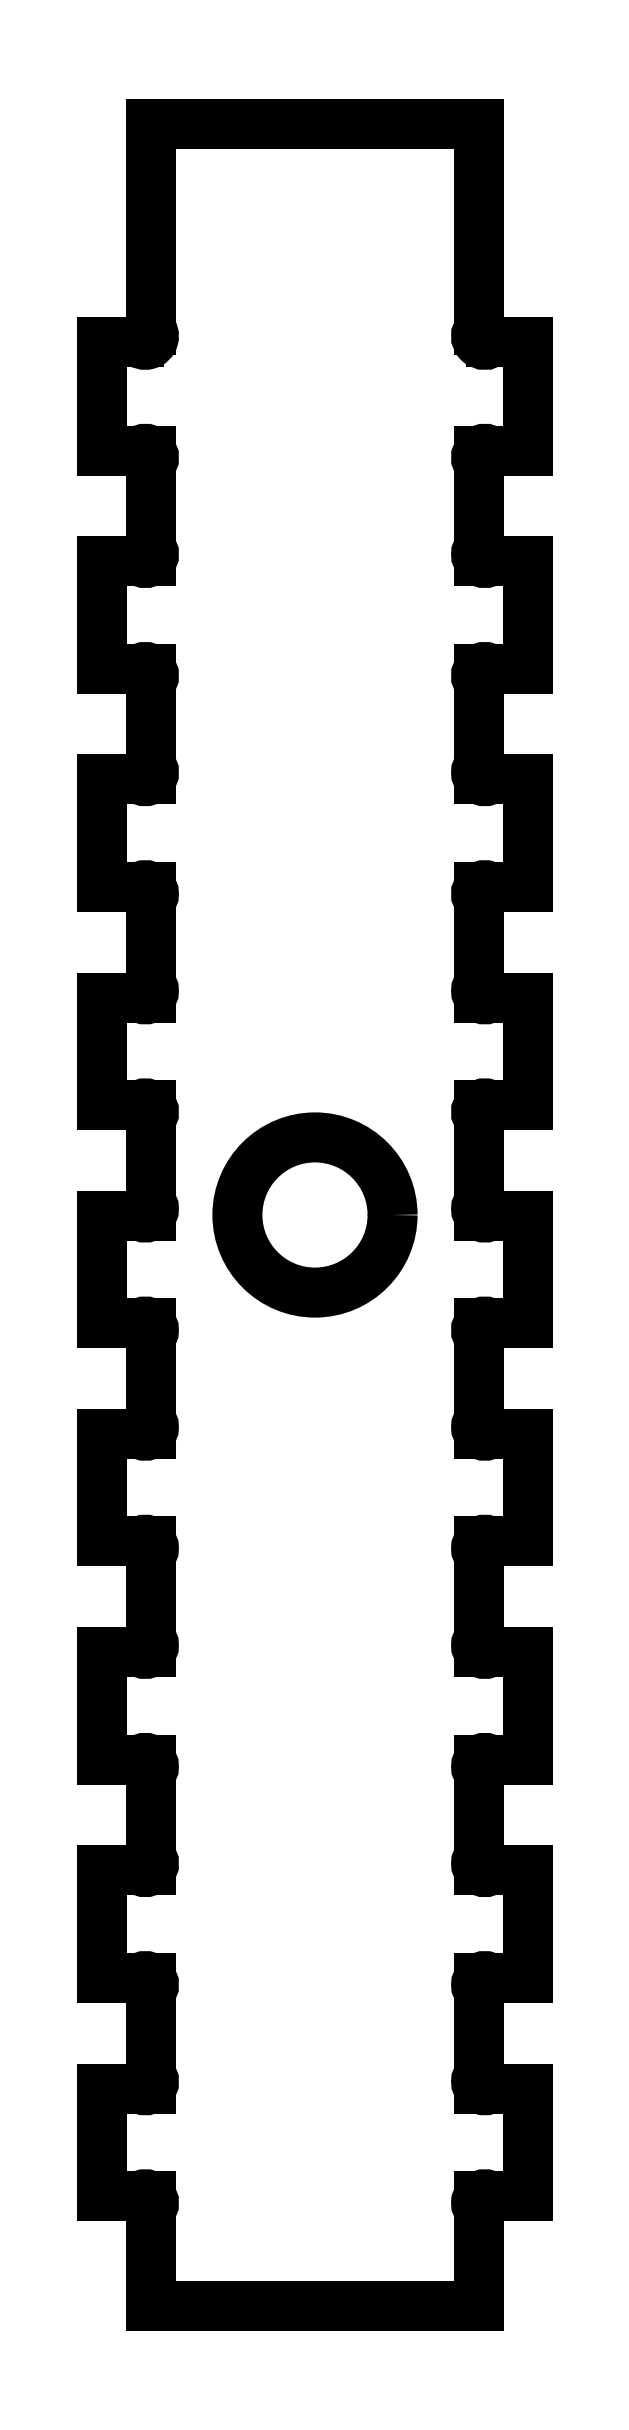
<metadata>
{"format":"dxf","ext":"dxf","renderer":"ezdxf+matplotlib","layout":"modelspace","background":"white","min_lineweight":24,"dpi":150}
</metadata>
<code>
0
SECTION
2
ENTITIES
0
CIRCLE
8
0
10
-0.5906
20
-3.937
30
0
40
0.28
0
LINE
8
0
10
0
20
-3.54
30
0
11
0.003477
21
-3.54
31
0
0
LINE
8
0
10
0
20
-3.54
30
0
11
0
21
-3.543
31
0
0
LINE
8
0
10
0
20
-3.94
30
0
11
0
21
-3.937
31
0
0
LINE
8
0
10
0
20
-3.94
30
0
11
0.003477
21
-3.94
31
0
0
LINE
8
0
10
0.1768
20
-3.94
30
0
11
0.04072
21
-3.94
31
0
0
LINE
8
0
10
0.04072
20
-4.328
30
0
11
0.1768
21
-4.328
31
0
0
LINE
8
0
10
0
20
-4.328
30
0
11
0.003477
21
-4.328
31
0
0
LINE
8
0
10
0
20
-4.328
30
0
11
0
21
-4.331
31
0
0
LINE
8
0
10
0
20
-4.727
30
0
11
0
21
-4.724
31
0
0
LINE
8
0
10
0
20
-4.727
30
0
11
0.003477
21
-4.727
31
0
0
LINE
8
0
10
0.1768
20
-4.727
30
0
11
0.04072
21
-4.727
31
0
0
LINE
8
0
10
0.04072
20
-5.115
30
0
11
0.1768
21
-5.115
31
0
0
LINE
8
0
10
0
20
-5.115
30
0
11
0.003477
21
-5.115
31
0
0
LINE
8
0
10
0
20
-5.115
30
0
11
0
21
-5.118
31
0
0
LINE
8
0
10
0
20
-5.515
30
0
11
0
21
-5.512
31
0
0
LINE
8
0
10
0
20
-5.515
30
0
11
0.003477
21
-5.515
31
0
0
LINE
8
0
10
0.1768
20
-5.515
30
0
11
0.04072
21
-5.515
31
0
0
LINE
8
0
10
0.04072
20
-5.903
30
0
11
0.1768
21
-5.903
31
0
0
LINE
8
0
10
0
20
-5.903
30
0
11
0.003477
21
-5.903
31
0
0
LINE
8
0
10
0
20
-5.903
30
0
11
0
21
-5.906
31
0
0
LINE
8
0
10
0
20
-6.302
30
0
11
0
21
-6.299
31
0
0
LINE
8
0
10
0
20
-6.302
30
0
11
0.003477
21
-6.302
31
0
0
LINE
8
0
10
0.1768
20
-6.302
30
0
11
0.04072
21
-6.302
31
0
0
LINE
8
0
10
0.04072
20
-6.69
30
0
11
0.1768
21
-6.69
31
0
0
LINE
8
0
10
0
20
-6.69
30
0
11
0.003477
21
-6.69
31
0
0
LINE
8
0
10
0
20
-6.69
30
0
11
0
21
-6.693
31
0
0
LINE
8
0
10
0
20
-7.09
30
0
11
0
21
-7.087
31
0
0
LINE
8
0
10
0.1768
20
-7.09
30
0
11
0.04072
21
-7.09
31
0
0
LINE
8
0
10
0.04072
20
-7.477
30
0
11
0.1768
21
-7.477
31
0
0
LINE
8
0
10
0
20
-7.477
30
0
11
0.003477
21
-7.477
31
0
0
LINE
8
0
10
0
20
-7.477
30
0
11
0
21
-7.48
31
0
0
LINE
8
0
10
-1.181
20
-7.477
30
0
11
-1.181
21
-7.48
31
0
0
LINE
8
0
10
-1.181
20
-7.477
30
0
11
-1.185
21
-7.477
31
0
0
LINE
8
0
10
-1.358
20
-7.477
30
0
11
-1.222
21
-7.477
31
0
0
LINE
8
0
10
-1.222
20
-7.09
30
0
11
-1.358
21
-7.09
31
0
0
LINE
8
0
10
-1.181
20
-7.09
30
0
11
-1.185
21
-7.09
31
0
0
LINE
8
0
10
-1.181
20
-7.09
30
0
11
-1.181
21
-7.087
31
0
0
LINE
8
0
10
-1.181
20
-6.69
30
0
11
-1.181
21
-6.693
31
0
0
LINE
8
0
10
-1.181
20
-6.69
30
0
11
-1.185
21
-6.69
31
0
0
LINE
8
0
10
-1.358
20
-6.69
30
0
11
-1.222
21
-6.69
31
0
0
LINE
8
0
10
-1.222
20
-6.302
30
0
11
-1.358
21
-6.302
31
0
0
LINE
8
0
10
-1.181
20
-6.302
30
0
11
-1.185
21
-6.302
31
0
0
LINE
8
0
10
-1.181
20
-6.302
30
0
11
-1.181
21
-6.299
31
0
0
LINE
8
0
10
-1.181
20
-5.903
30
0
11
-1.181
21
-5.906
31
0
0
LINE
8
0
10
-1.181
20
-5.903
30
0
11
-1.185
21
-5.903
31
0
0
LINE
8
0
10
-1.358
20
-5.903
30
0
11
-1.222
21
-5.903
31
0
0
LINE
8
0
10
-1.222
20
-5.515
30
0
11
-1.358
21
-5.515
31
0
0
LINE
8
0
10
-1.181
20
-5.515
30
0
11
-1.185
21
-5.515
31
0
0
LINE
8
0
10
-1.181
20
-5.515
30
0
11
-1.181
21
-5.512
31
0
0
LINE
8
0
10
-1.181
20
-5.115
30
0
11
-1.181
21
-5.118
31
0
0
LINE
8
0
10
-1.181
20
-5.115
30
0
11
-1.185
21
-5.115
31
0
0
LINE
8
0
10
-1.358
20
-5.115
30
0
11
-1.222
21
-5.115
31
0
0
LINE
8
0
10
-1.222
20
-4.727
30
0
11
-1.358
21
-4.727
31
0
0
LINE
8
0
10
-1.181
20
-4.727
30
0
11
-1.185
21
-4.727
31
0
0
LINE
8
0
10
-1.181
20
-4.727
30
0
11
-1.181
21
-4.724
31
0
0
LINE
8
0
10
-1.181
20
-4.328
30
0
11
-1.181
21
-4.331
31
0
0
LINE
8
0
10
-1.181
20
-4.328
30
0
11
-1.185
21
-4.328
31
0
0
LINE
8
0
10
-1.358
20
-4.328
30
0
11
-1.222
21
-4.328
31
0
0
LINE
8
0
10
-1.222
20
-3.94
30
0
11
-1.358
21
-3.94
31
0
0
LINE
8
0
10
-1.181
20
-3.94
30
0
11
-1.185
21
-3.94
31
0
0
LINE
8
0
10
-1.181
20
-3.94
30
0
11
-1.181
21
-3.937
31
0
0
LINE
8
0
10
-1.181
20
-3.54
30
0
11
-1.181
21
-3.543
31
0
0
LINE
8
0
10
-1.181
20
-3.54
30
0
11
-1.185
21
-3.54
31
0
0
LINE
8
0
10
-1.358
20
-3.54
30
0
11
-1.222
21
-3.54
31
0
0
LINE
8
0
10
-1.222
20
-3.153
30
0
11
-1.358
21
-3.153
31
0
0
LINE
8
0
10
-1.181
20
-3.153
30
0
11
-1.185
21
-3.153
31
0
0
LINE
8
0
10
-1.181
20
-3.153
30
0
11
-1.181
21
-3.15
31
0
0
LINE
8
0
10
-1.181
20
-2.753
30
0
11
-1.181
21
-2.756
31
0
0
LINE
8
0
10
-1.181
20
-2.753
30
0
11
-1.185
21
-2.753
31
0
0
LINE
8
0
10
-1.358
20
-2.753
30
0
11
-1.222
21
-2.753
31
0
0
LINE
8
0
10
-1.222
20
-2.365
30
0
11
-1.358
21
-2.365
31
0
0
LINE
8
0
10
-1.181
20
-2.365
30
0
11
-1.185
21
-2.365
31
0
0
LINE
8
0
10
-1.181
20
-2.365
30
0
11
-1.181
21
-2.362
31
0
0
LINE
8
0
10
-1.181
20
-1.966
30
0
11
-1.181
21
-1.969
31
0
0
LINE
8
0
10
-1.181
20
-1.966
30
0
11
-1.185
21
-1.966
31
0
0
LINE
8
0
10
-1.358
20
-1.966
30
0
11
-1.222
21
-1.966
31
0
0
LINE
8
0
10
-1.222
20
-1.578
30
0
11
-1.358
21
-1.578
31
0
0
LINE
8
0
10
-1.181
20
-1.578
30
0
11
-1.185
21
-1.578
31
0
0
LINE
8
0
10
-1.181
20
-1.578
30
0
11
-1.181
21
-1.575
31
0
0
LINE
8
0
10
-1.181
20
-1.178
30
0
11
-1.181
21
-1.181
31
0
0
LINE
8
0
10
-1.181
20
-1.178
30
0
11
-1.185
21
-1.178
31
0
0
LINE
8
0
10
-1.358
20
-1.178
30
0
11
-1.222
21
-1.178
31
0
0
LINE
8
0
10
0.04072
20
-1.178
30
0
11
0.1768
21
-1.178
31
0
0
LINE
8
0
10
0
20
-1.178
30
0
11
0.003477
21
-1.178
31
0
0
LINE
8
0
10
0
20
-1.178
30
0
11
0
21
-1.181
31
0
0
LINE
8
0
10
0
20
-1.578
30
0
11
0
21
-1.575
31
0
0
LINE
8
0
10
0
20
-1.578
30
0
11
0.003477
21
-1.578
31
0
0
LINE
8
0
10
0.1768
20
-1.578
30
0
11
0.04072
21
-1.578
31
0
0
LINE
8
0
10
0.04072
20
-1.966
30
0
11
0.1768
21
-1.966
31
0
0
LINE
8
0
10
0
20
-1.966
30
0
11
0.003477
21
-1.966
31
0
0
LINE
8
0
10
0
20
-1.966
30
0
11
0
21
-1.969
31
0
0
LINE
8
0
10
0
20
-2.365
30
0
11
0
21
-2.362
31
0
0
LINE
8
0
10
0
20
-2.365
30
0
11
0.003477
21
-2.365
31
0
0
LINE
8
0
10
0.1768
20
-2.365
30
0
11
0.04072
21
-2.365
31
0
0
LINE
8
0
10
0.04072
20
-2.753
30
0
11
0.1768
21
-2.753
31
0
0
LINE
8
0
10
0
20
-2.753
30
0
11
0.003477
21
-2.753
31
0
0
LINE
8
0
10
0
20
-2.753
30
0
11
0
21
-2.756
31
0
0
LINE
8
0
10
0
20
-3.153
30
0
11
0
21
-3.15
31
0
0
LINE
8
0
10
0
20
-3.153
30
0
11
0.003477
21
-3.153
31
0
0
LINE
8
0
10
0.1768
20
-3.153
30
0
11
0.04072
21
-3.153
31
0
0
LINE
8
0
10
0.04072
20
-3.54
30
0
11
0.1768
21
-3.54
31
0
0
LINE
8
0
10
0
20
-7.09
30
0
11
0.003477
21
-7.09
31
0
0
LINE
8
0
10
0.1768
20
-7.09
30
0
11
0.1768
21
-7.477
31
0
0
LINE
8
0
10
0
20
-6.737
30
0
11
0
21
-7.042
31
0
0
LINE
8
0
10
0.1768
20
-6.302
30
0
11
0.1768
21
-6.69
31
0
0
LINE
8
0
10
0
20
-5.95
30
0
11
0
21
-6.255
31
0
0
LINE
8
0
10
0.1768
20
-5.515
30
0
11
0.1768
21
-5.903
31
0
0
LINE
8
0
10
0
20
-5.162
30
0
11
0
21
-5.468
31
0
0
LINE
8
0
10
0.1768
20
-4.727
30
0
11
0.1768
21
-5.115
31
0
0
LINE
8
0
10
0
20
-4.375
30
0
11
0
21
-4.68
31
0
0
LINE
8
0
10
0.1768
20
-3.94
30
0
11
0.1768
21
-4.328
31
0
0
LINE
8
0
10
0
20
-3.588
30
0
11
0
21
-3.893
31
0
0
LINE
8
0
10
0.1768
20
-3.153
30
0
11
0.1768
21
-3.54
31
0
0
LINE
8
0
10
0
20
-2.8
30
0
11
0
21
-3.105
31
0
0
LINE
8
0
10
0.1768
20
-2.365
30
0
11
0.1768
21
-2.753
31
0
0
LINE
8
0
10
0
20
-2.013
30
0
11
0
21
-2.318
31
0
0
LINE
8
0
10
0.1768
20
-1.578
30
0
11
0.1768
21
-1.966
31
0
0
LINE
8
0
10
0
20
-1.225
30
0
11
0
21
-1.531
31
0
0
LINE
8
0
10
0.1768
20
-0.7874
30
0
11
0.1768
21
-1.178
31
0
0
LINE
8
0
10
0.04419
20
-0.7874
30
0
11
0.1768
21
-0.7874
31
0
0
LINE
8
0
10
0
20
0
30
0
11
0
21
-0.7432
31
0
0
LINE
8
0
10
-1.181
20
0
30
0
11
0
21
0
31
0
0
LINE
8
0
10
-1.181
20
-0.7432
30
0
11
-1.181
21
0
31
0
0
LINE
8
0
10
-1.358
20
-0.7874
30
0
11
-1.225
21
-0.7874
31
0
0
LINE
8
0
10
-1.358
20
-1.178
30
0
11
-1.358
21
-0.7874
31
0
0
LINE
8
0
10
-1.181
20
-1.531
30
0
11
-1.181
21
-1.225
31
0
0
LINE
8
0
10
-1.358
20
-1.966
30
0
11
-1.358
21
-1.578
31
0
0
LINE
8
0
10
-1.181
20
-2.318
30
0
11
-1.181
21
-2.013
31
0
0
LINE
8
0
10
-1.358
20
-2.753
30
0
11
-1.358
21
-2.365
31
0
0
LINE
8
0
10
-1.181
20
-3.105
30
0
11
-1.181
21
-2.8
31
0
0
LINE
8
0
10
-1.358
20
-3.54
30
0
11
-1.358
21
-3.153
31
0
0
LINE
8
0
10
-1.181
20
-3.893
30
0
11
-1.181
21
-3.588
31
0
0
LINE
8
0
10
-1.358
20
-4.328
30
0
11
-1.358
21
-3.94
31
0
0
LINE
8
0
10
-1.181
20
-4.68
30
0
11
-1.181
21
-4.375
31
0
0
LINE
8
0
10
-1.358
20
-5.115
30
0
11
-1.358
21
-4.727
31
0
0
LINE
8
0
10
-1.181
20
-5.468
30
0
11
-1.181
21
-5.162
31
0
0
LINE
8
0
10
-1.358
20
-5.903
30
0
11
-1.358
21
-5.515
31
0
0
LINE
8
0
10
-1.181
20
-6.255
30
0
11
-1.181
21
-5.95
31
0
0
LINE
8
0
10
-1.358
20
-6.69
30
0
11
-1.358
21
-6.302
31
0
0
LINE
8
0
10
-1.181
20
-7.042
30
0
11
-1.181
21
-6.737
31
0
0
LINE
8
0
10
-1.358
20
-7.477
30
0
11
-1.358
21
-7.09
31
0
0
LINE
8
0
10
-1.181
20
-7.874
30
0
11
-1.181
21
-7.525
31
0
0
LINE
8
0
10
0
20
-7.874
30
0
11
-1.181
21
-7.874
31
0
0
LINE
8
0
10
0
20
-7.525
30
0
11
0
21
-7.874
31
0
0
ARC
8
0
10
0.0221
20
-7.065
30
0
40
0.03125
50
135
51
225
0
ARC
8
0
10
0.0221
20
-6.715
30
0
40
0.03125
50
135
51
225
0
ARC
8
0
10
0.0221
20
-6.277
30
0
40
0.03125
50
135
51
225
0
ARC
8
0
10
0.0221
20
-5.928
30
0
40
0.03125
50
135
51
225
0
ARC
8
0
10
0.0221
20
-5.49
30
0
40
0.03125
50
135
51
225
0
ARC
8
0
10
0.0221
20
-5.14
30
0
40
0.03125
50
135
51
225
0
ARC
8
0
10
0.0221
20
-4.702
30
0
40
0.03125
50
135
51
225
0
ARC
8
0
10
0.0221
20
-4.353
30
0
40
0.03125
50
135
51
225
0
ARC
8
0
10
0.0221
20
-3.915
30
0
40
0.03125
50
135
51
225
0
ARC
8
0
10
0.0221
20
-3.565
30
0
40
0.03125
50
135
51
225
0
ARC
8
0
10
0.0221
20
-3.128
30
0
40
0.03125
50
135
51
225
0
ARC
8
0
10
0.0221
20
-2.778
30
0
40
0.03125
50
135
51
225
0
ARC
8
0
10
0.0221
20
-2.34
30
0
40
0.03125
50
135
51
225
0
ARC
8
0
10
0.0221
20
-1.991
30
0
40
0.03125
50
135
51
225
0
ARC
8
0
10
0.0221
20
-1.553
30
0
40
0.03125
50
135
51
225
0
ARC
8
0
10
0.0221
20
-1.203
30
0
40
0.03125
50
135
51
225
0
ARC
8
0
10
0.0221
20
-0.7653
30
0
40
0.03125
50
135
51
315
0
ARC
8
0
10
-1.203
20
-0.7653
30
0
40
0.03125
50
225
51
45
0
ARC
8
0
10
-1.203
20
-1.203
30
0
40
0.03125
50
315
51
45
0
ARC
8
0
10
-1.203
20
-1.553
30
0
40
0.03125
50
233.4
51
306.6
0
ARC
8
0
10
-1.203
20
-1.991
30
0
40
0.03125
50
315
51
45
0
ARC
8
0
10
-1.203
20
-2.34
30
0
40
0.03125
50
233.4
51
306.6
0
ARC
8
0
10
-1.203
20
-2.778
30
0
40
0.03125
50
315
51
45
0
ARC
8
0
10
-1.203
20
-3.128
30
0
40
0.03125
50
233.4
51
306.6
0
ARC
8
0
10
-1.203
20
-3.565
30
0
40
0.03125
50
315
51
45
0
ARC
8
0
10
-1.203
20
-3.915
30
0
40
0.03125
50
233.4
51
306.6
0
ARC
8
0
10
-1.203
20
-4.353
30
0
40
0.03125
50
315
51
45
0
ARC
8
0
10
-1.203
20
-4.702
30
0
40
0.03125
50
233.4
51
306.6
0
ARC
8
0
10
-1.203
20
-5.14
30
0
40
0.03125
50
315
51
45
0
ARC
8
0
10
-1.203
20
-5.49
30
0
40
0.03125
50
233.4
51
306.6
0
ARC
8
0
10
-1.203
20
-5.928
30
0
40
0.03125
50
315
51
45
0
ARC
8
0
10
-1.203
20
-6.277
30
0
40
0.03125
50
233.4
51
306.6
0
ARC
8
0
10
-1.203
20
-6.715
30
0
40
0.03125
50
315
51
45
0
ARC
8
0
10
-1.203
20
-7.065
30
0
40
0.03125
50
233.4
51
306.6
0
ARC
8
0
10
-1.203
20
-7.502
30
0
40
0.03125
50
315
51
45
0
ARC
8
0
10
0.0221
20
-7.502
30
0
40
0.03125
50
135
51
225
0
ARC
8
0
10
0.0221
20
-1.553
30
0
40
0.03125
50
233.4
51
306.6
0
ARC
8
0
10
0.0221
20
-1.203
30
0
40
0.03125
50
53.43
51
126.6
0
ARC
8
0
10
-1.203
20
-1.203
30
0
40
0.03125
50
53.43
51
126.6
0
ARC
8
0
10
-1.203
20
-1.553
30
0
40
0.03125
50
315
51
45
0
ARC
8
0
10
0.0221
20
-7.065
30
0
40
0.03125
50
233.4
51
306.6
0
ARC
8
0
10
0.0221
20
-6.715
30
0
40
0.03125
50
53.43
51
126.6
0
ARC
8
0
10
0.0221
20
-6.277
30
0
40
0.03125
50
233.4
51
306.6
0
ARC
8
0
10
0.0221
20
-5.928
30
0
40
0.03125
50
53.43
51
126.6
0
ARC
8
0
10
0.0221
20
-5.49
30
0
40
0.03125
50
233.4
51
306.6
0
ARC
8
0
10
0.0221
20
-5.14
30
0
40
0.03125
50
53.43
51
126.6
0
ARC
8
0
10
0.0221
20
-4.702
30
0
40
0.03125
50
233.4
51
306.6
0
ARC
8
0
10
0.0221
20
-4.353
30
0
40
0.03125
50
53.43
51
126.6
0
ARC
8
0
10
0.0221
20
-3.915
30
0
40
0.03125
50
233.4
51
306.6
0
ARC
8
0
10
0.0221
20
-3.565
30
0
40
0.03125
50
53.43
51
126.6
0
ARC
8
0
10
0.0221
20
-3.128
30
0
40
0.03125
50
233.4
51
306.6
0
ARC
8
0
10
0.0221
20
-2.778
30
0
40
0.03125
50
53.43
51
126.6
0
ARC
8
0
10
0.0221
20
-2.34
30
0
40
0.03125
50
233.4
51
306.6
0
ARC
8
0
10
0.0221
20
-1.991
30
0
40
0.03125
50
53.43
51
126.6
0
ARC
8
0
10
-1.203
20
-1.991
30
0
40
0.03125
50
53.43
51
126.6
0
ARC
8
0
10
-1.203
20
-2.34
30
0
40
0.03125
50
315
51
45
0
ARC
8
0
10
-1.203
20
-2.778
30
0
40
0.03125
50
53.43
51
126.6
0
ARC
8
0
10
-1.203
20
-3.128
30
0
40
0.03125
50
315
51
45
0
ARC
8
0
10
-1.203
20
-3.565
30
0
40
0.03125
50
53.43
51
126.6
0
ARC
8
0
10
-1.203
20
-3.915
30
0
40
0.03125
50
315
51
45
0
ARC
8
0
10
-1.203
20
-4.353
30
0
40
0.03125
50
53.43
51
126.6
0
ARC
8
0
10
-1.203
20
-4.702
30
0
40
0.03125
50
315
51
45
0
ARC
8
0
10
-1.203
20
-5.14
30
0
40
0.03125
50
53.43
51
126.6
0
ARC
8
0
10
-1.203
20
-5.49
30
0
40
0.03125
50
315
51
45
0
ARC
8
0
10
-1.203
20
-5.928
30
0
40
0.03125
50
53.43
51
126.6
0
ARC
8
0
10
-1.203
20
-6.277
30
0
40
0.03125
50
315
51
45
0
ARC
8
0
10
-1.203
20
-6.715
30
0
40
0.03125
50
53.43
51
126.6
0
ARC
8
0
10
-1.203
20
-7.065
30
0
40
0.03125
50
315
51
45
0
ARC
8
0
10
-1.203
20
-7.502
30
0
40
0.03125
50
53.43
51
126.6
0
ARC
8
0
10
0.0221
20
-7.502
30
0
40
0.03125
50
53.43
51
126.6
0
ENDSEC
0
EOF

</code>
